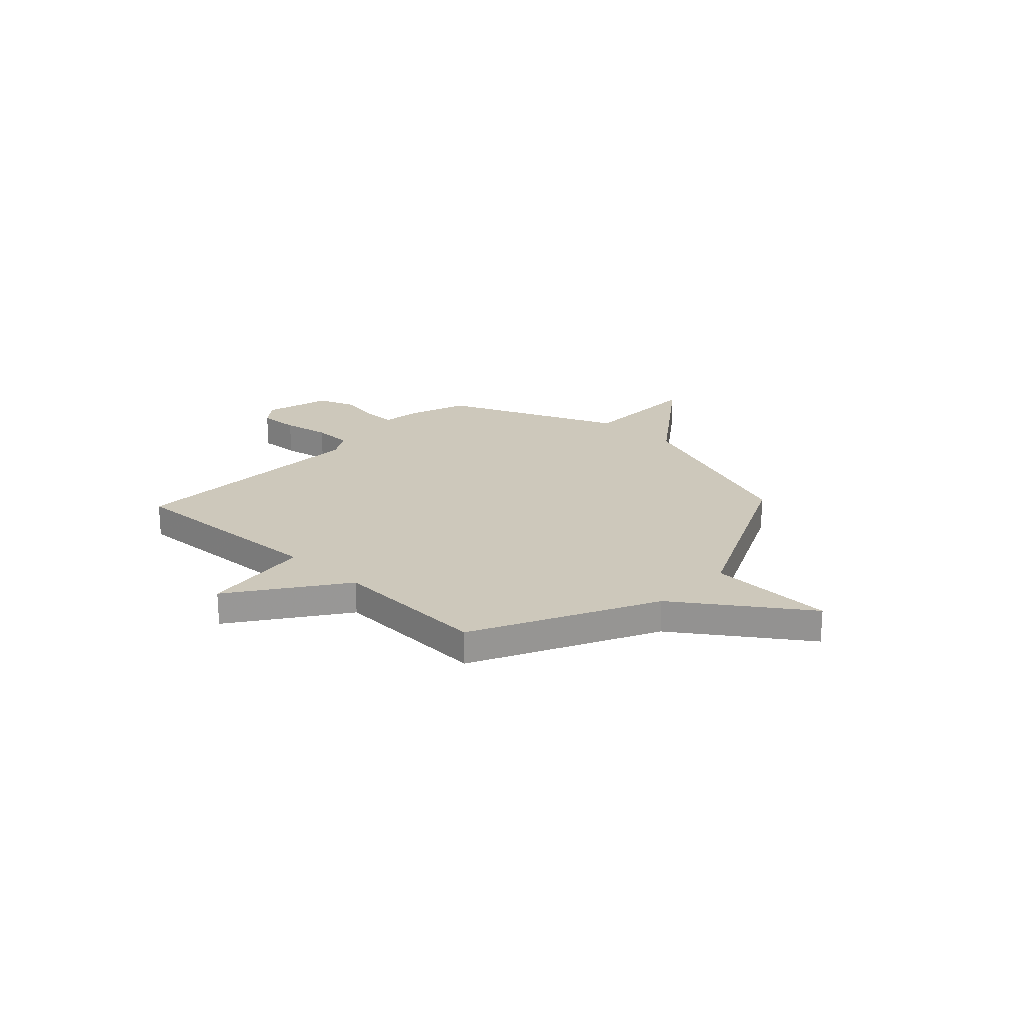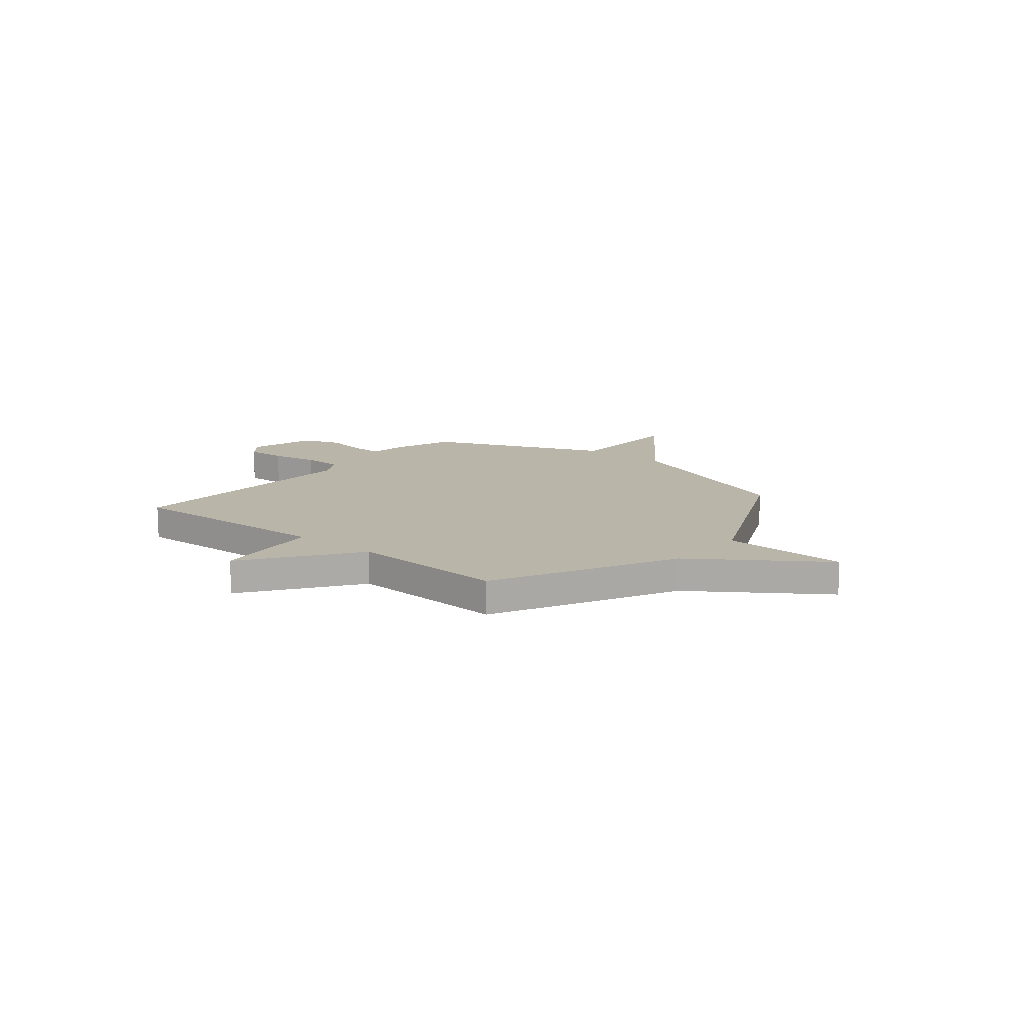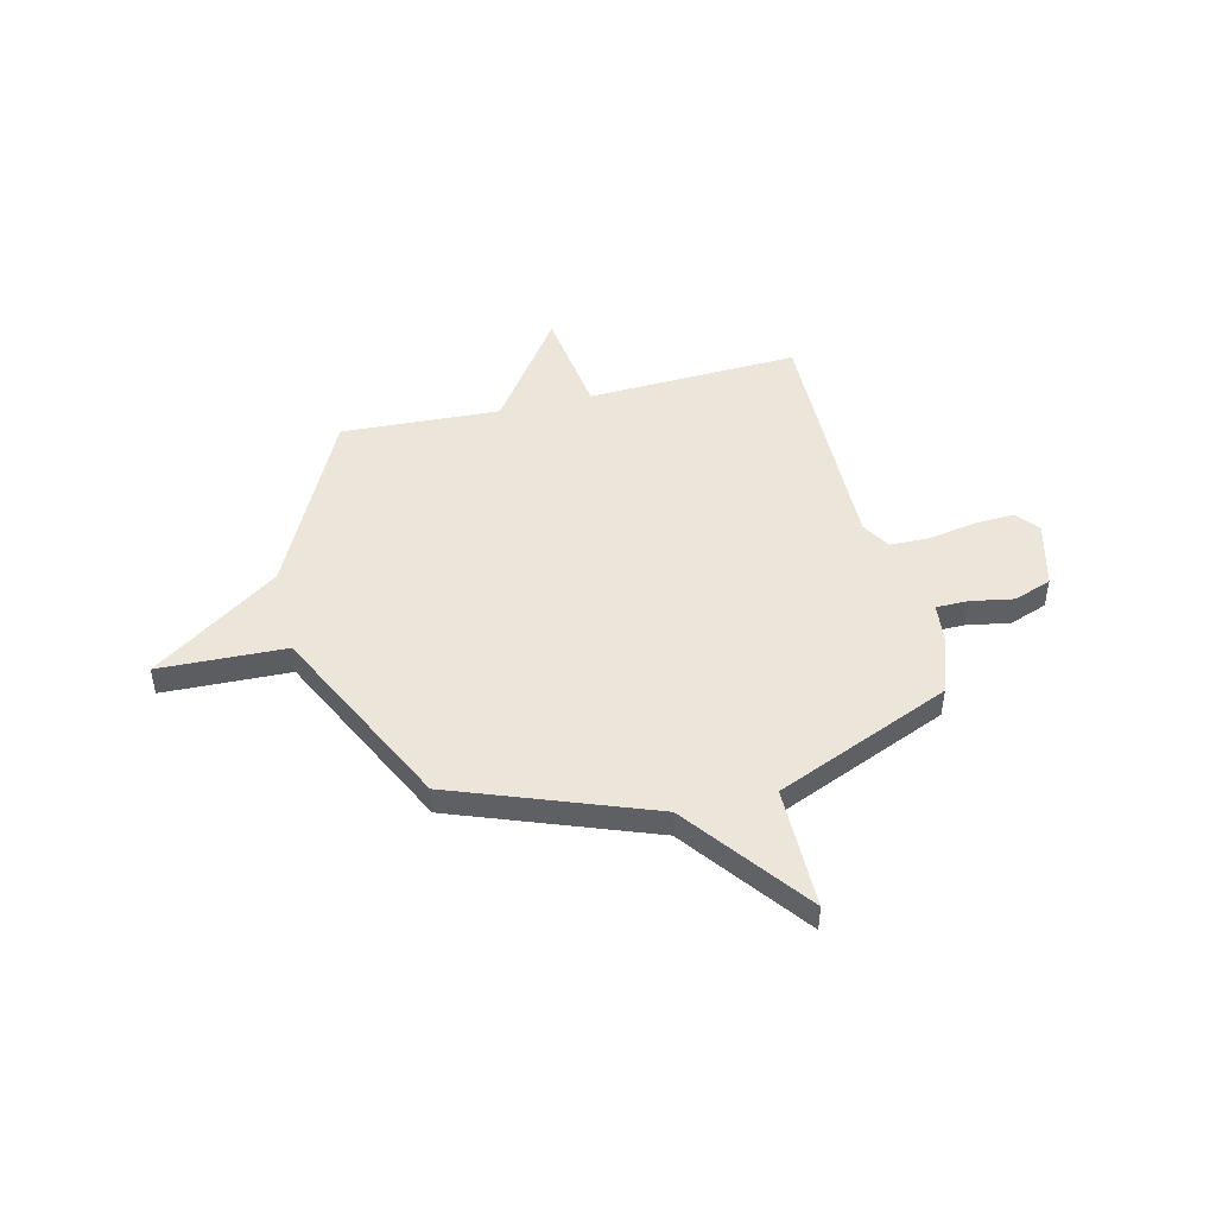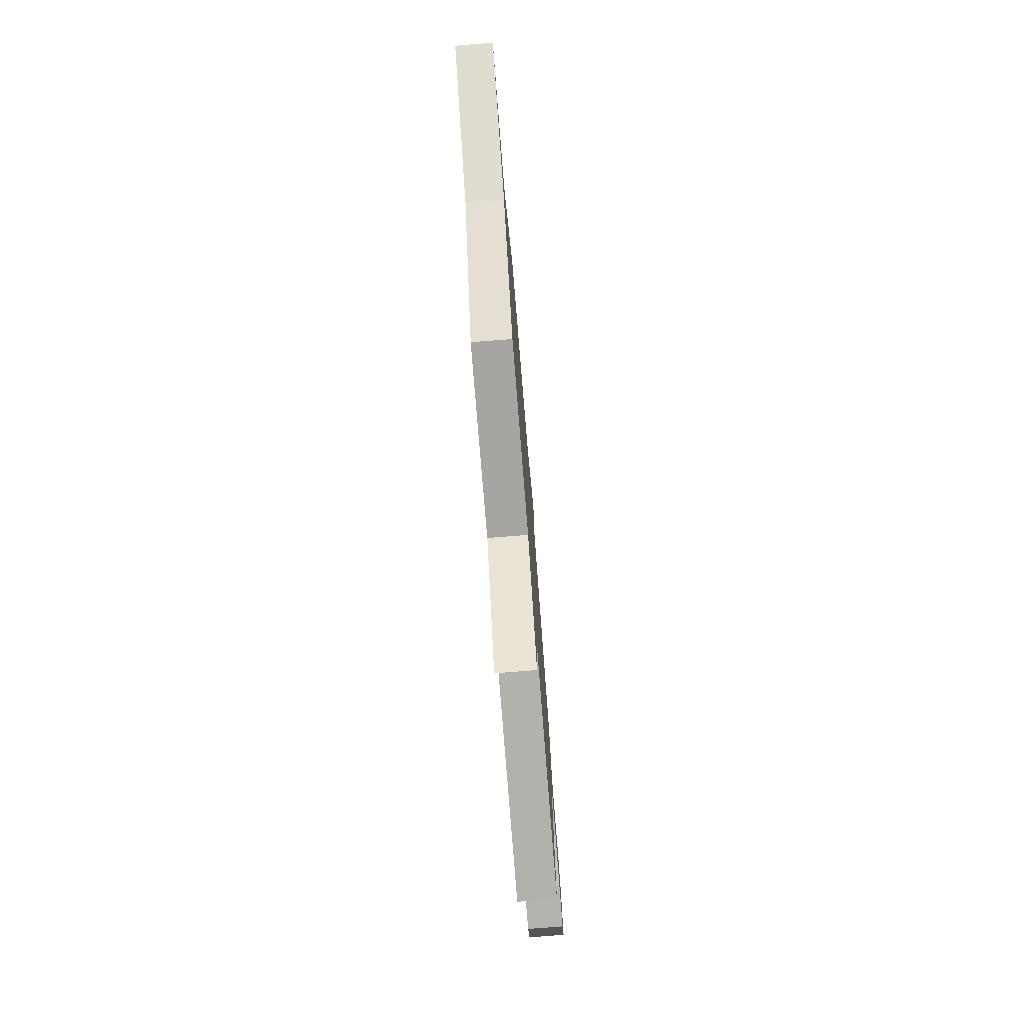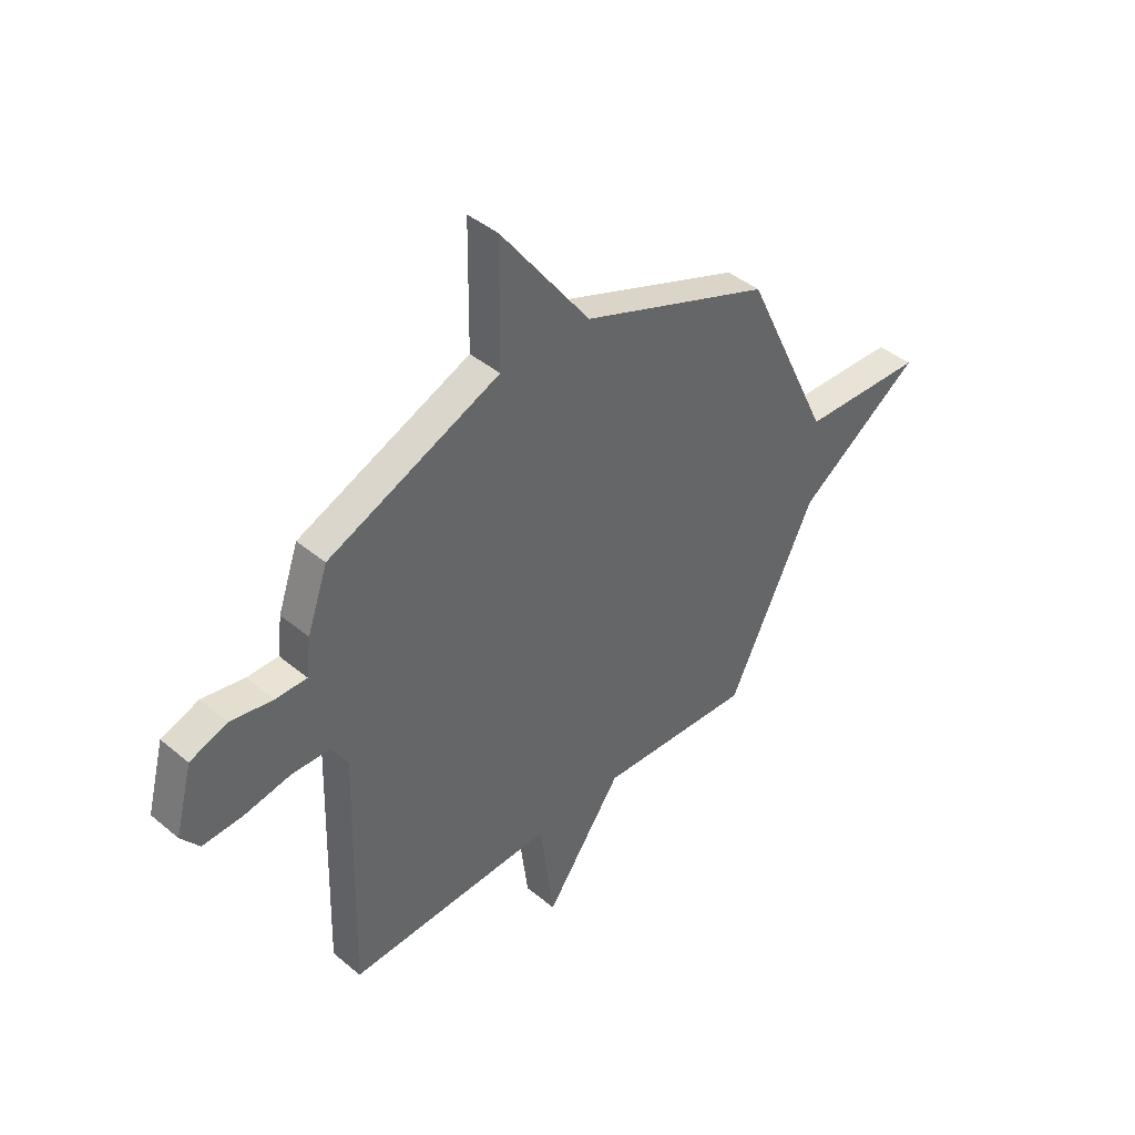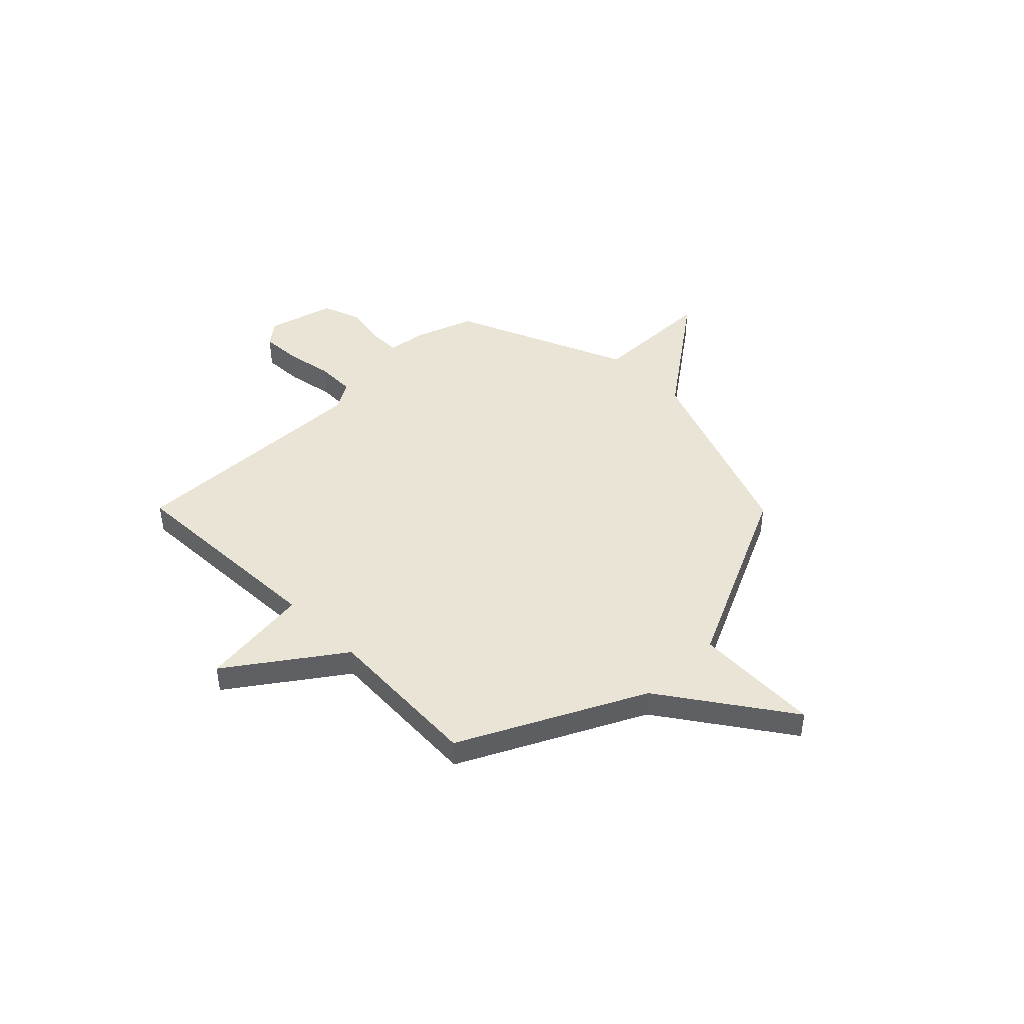
<metadata>
{"format":"obj","ext":"obj","renderer":"f3d","projection":"perspective","resolution":1024,"background":"white","views":[{"elev":21.9,"azim":-136.7,"up":"+Y"},{"elev":13.4,"azim":-140.2,"up":"+Y"},{"elev":46.7,"azim":-13.9,"up":"+Y"},{"elev":-76.9,"azim":-85.5,"up":"+Z"},{"elev":42.3,"azim":134.9,"up":"+Z"},{"elev":43.8,"azim":-134.7,"up":"+Y"}]}
</metadata>
<code>
v 0.5 0.07 -0.5
v 0.042 0.07 -0.482
v 0.011 0.07 -0.721
v -0.158 0.07 -0.482
v -0.5 0.07 -0.5
v -0.693 0.07 -0.109
v -0.966 0.07 0.081
v -0.693 0.07 0.091
v -0.5 0.07 0.5
v -0.079 0.07 0.66
v 0.118 0.07 0.927
v 0.121 0.07 0.66
v 0.5 0.07 0.5
v 0.545 0.07 0.371
v 0.555 0.07 0.288
v 0.624 0.07 0.288
v 0.717 0.07 0.305
v 0.799 0.07 0.275
v 0.837 0.07 0.131
v 0.797 0.07 0.08
v 0.71 0.07 0.084
v 0.608 0.07 0.103
v 0.523 0.07 0.101
v 0.486 0.07 0.04
v 0.5 0 -0.5
v 0.042 0 -0.482
v 0.011 0 -0.721
v -0.158 0 -0.482
v -0.5 0 -0.5
v -0.693 0 -0.109
v -0.966 0 0.081
v -0.693 0 0.091
v -0.5 0 0.5
v -0.079 0 0.66
v 0.118 0 0.927
v 0.121 0 0.66
v 0.5 0 0.5
v 0.545 0 0.371
v 0.555 0 0.288
v 0.624 0 0.288
v 0.717 0 0.305
v 0.799 0 0.275
v 0.837 0 0.131
v 0.797 0 0.08
v 0.71 0 0.084
v 0.608 0 0.103
v 0.523 0 0.101
v 0.486 0 0.04
f 20 21 22
f 19 20 22
f 18 19 22
f 17 18 22
f 16 17 22
f 15 16 22 23
f 15 23 24
f 14 15 24
f 13 14 24
f 12 13 24
f 10 11 12
f 24 1 2
f 12 24 2
f 10 12 2
f 9 10 2
f 8 9 2
f 4 5 6
f 2 3 4
f 2 4 6
f 2 6 7 8
f 46 45 44
f 46 44 43
f 46 43 42
f 46 42 41
f 46 41 40
f 47 46 40 39
f 48 47 39
f 48 39 38
f 48 38 37
f 48 37 36
f 36 35 34
f 26 25 48
f 26 48 36
f 26 36 34
f 26 34 33
f 26 33 32
f 30 29 28
f 28 27 26
f 30 28 26
f 32 31 30 26
f 1 25 26 2
f 2 26 27 3
f 3 27 28 4
f 4 28 29 5
f 5 29 30 6
f 6 30 31 7
f 7 31 32 8
f 8 32 33 9
f 9 33 34 10
f 10 34 35 11
f 11 35 36 12
f 12 36 37 13
f 13 37 38 14
f 14 38 39 15
f 15 39 40 16
f 16 40 41 17
f 17 41 42 18
f 18 42 43 19
f 19 43 44 20
f 20 44 45 21
f 21 45 46 22
f 22 46 47 23
f 23 47 48 24
f 24 48 25 1

</code>
